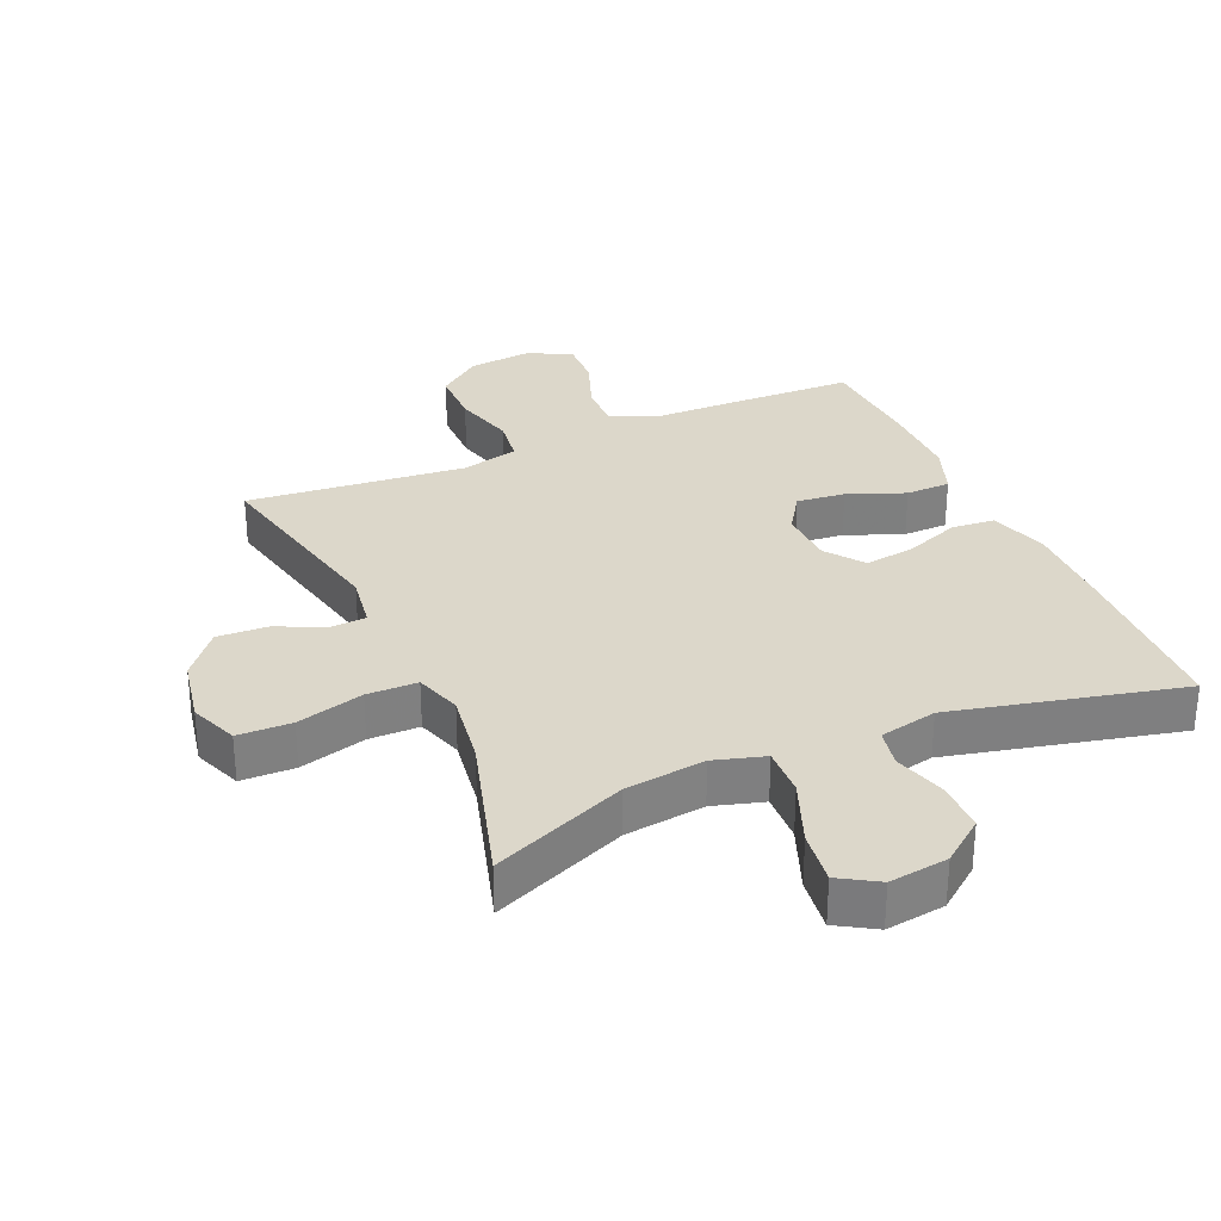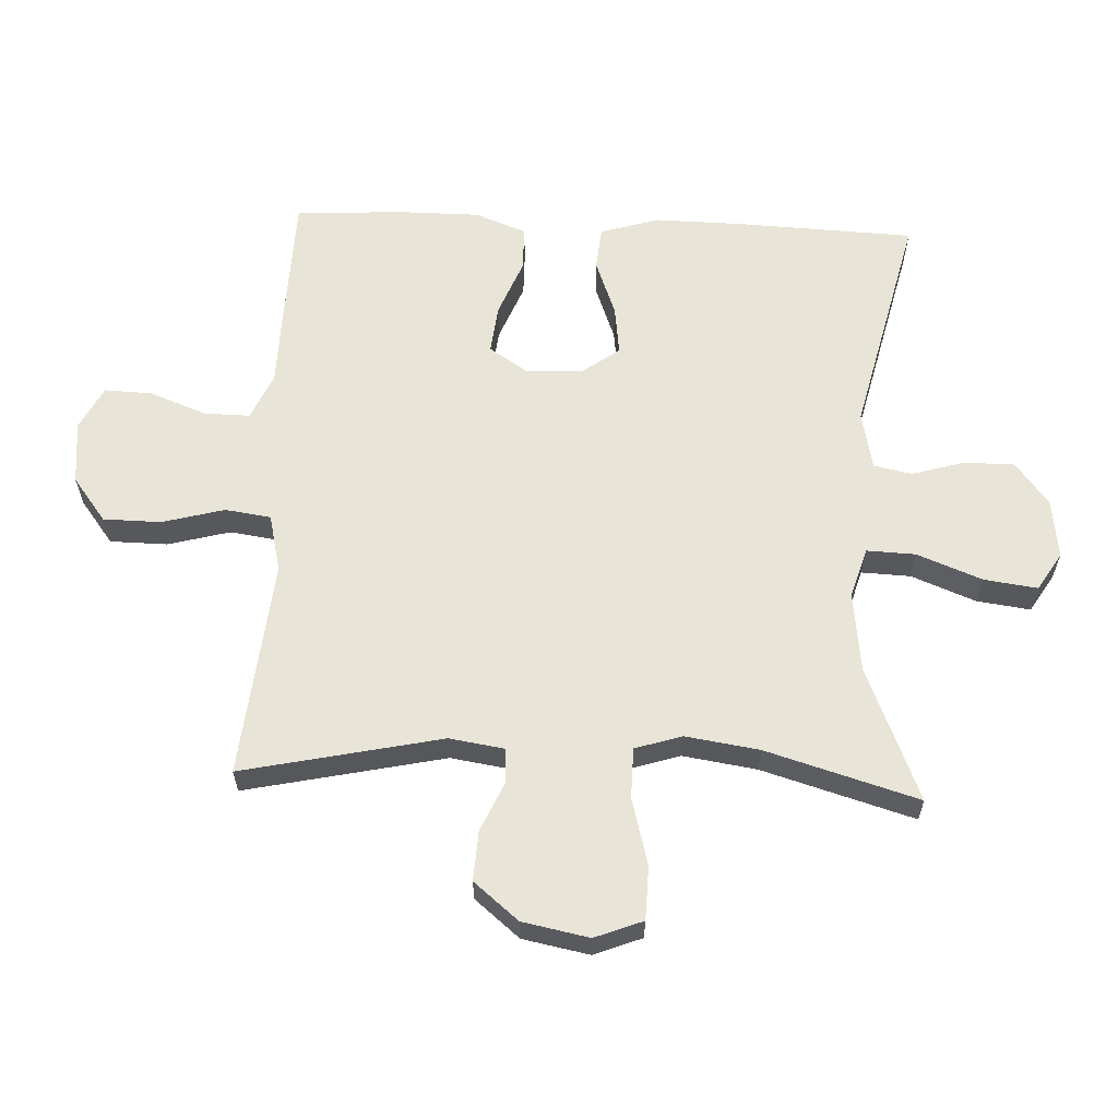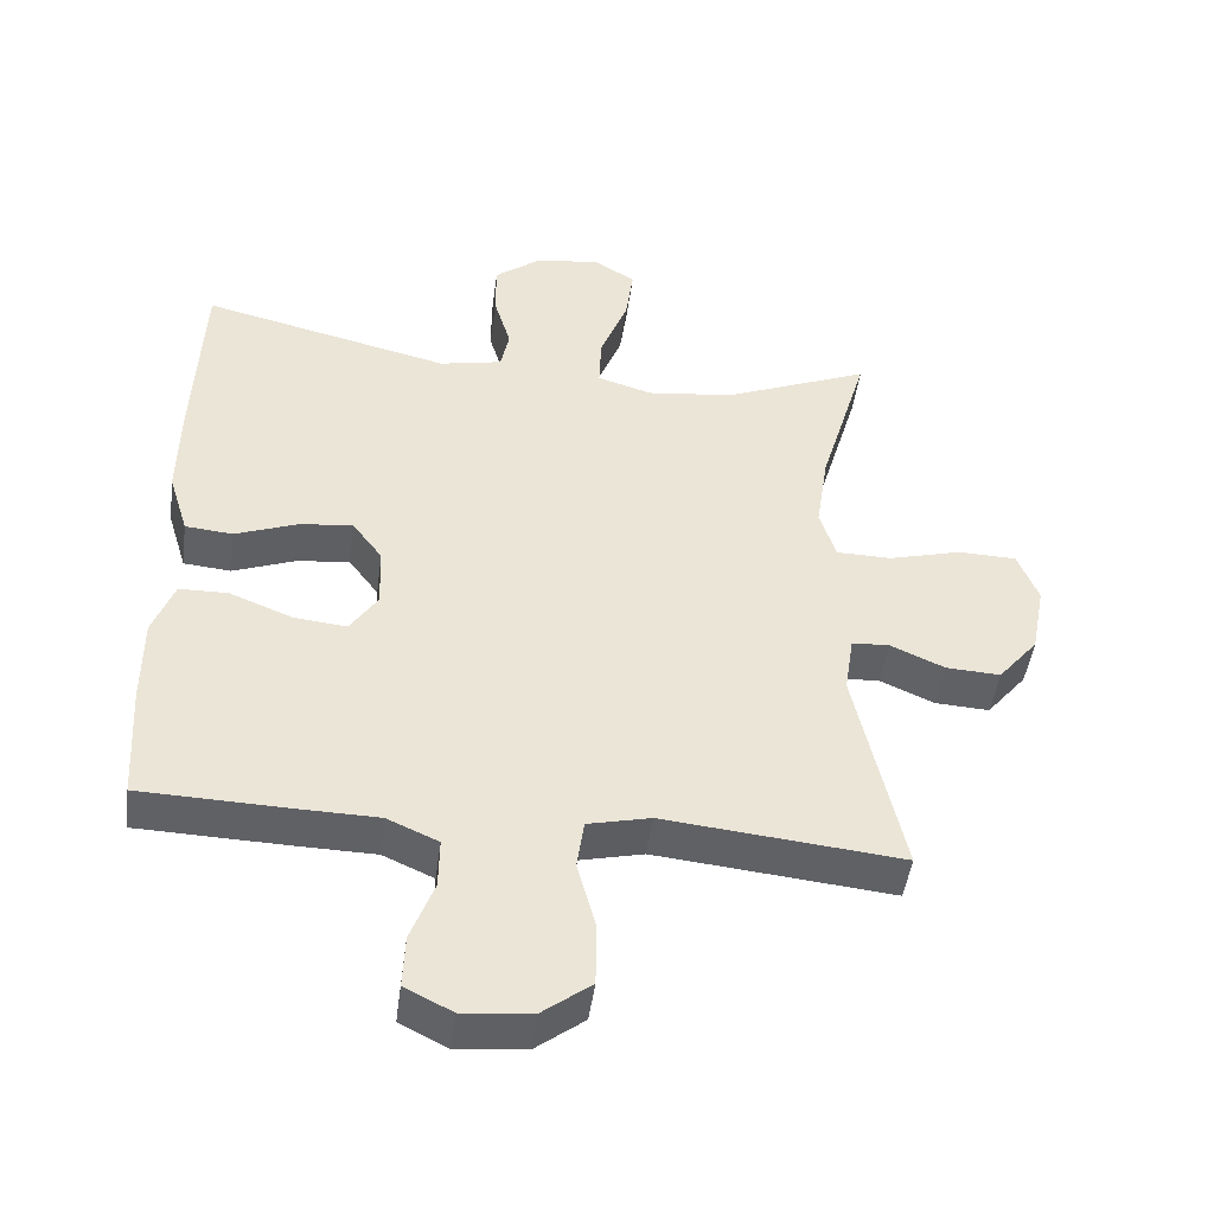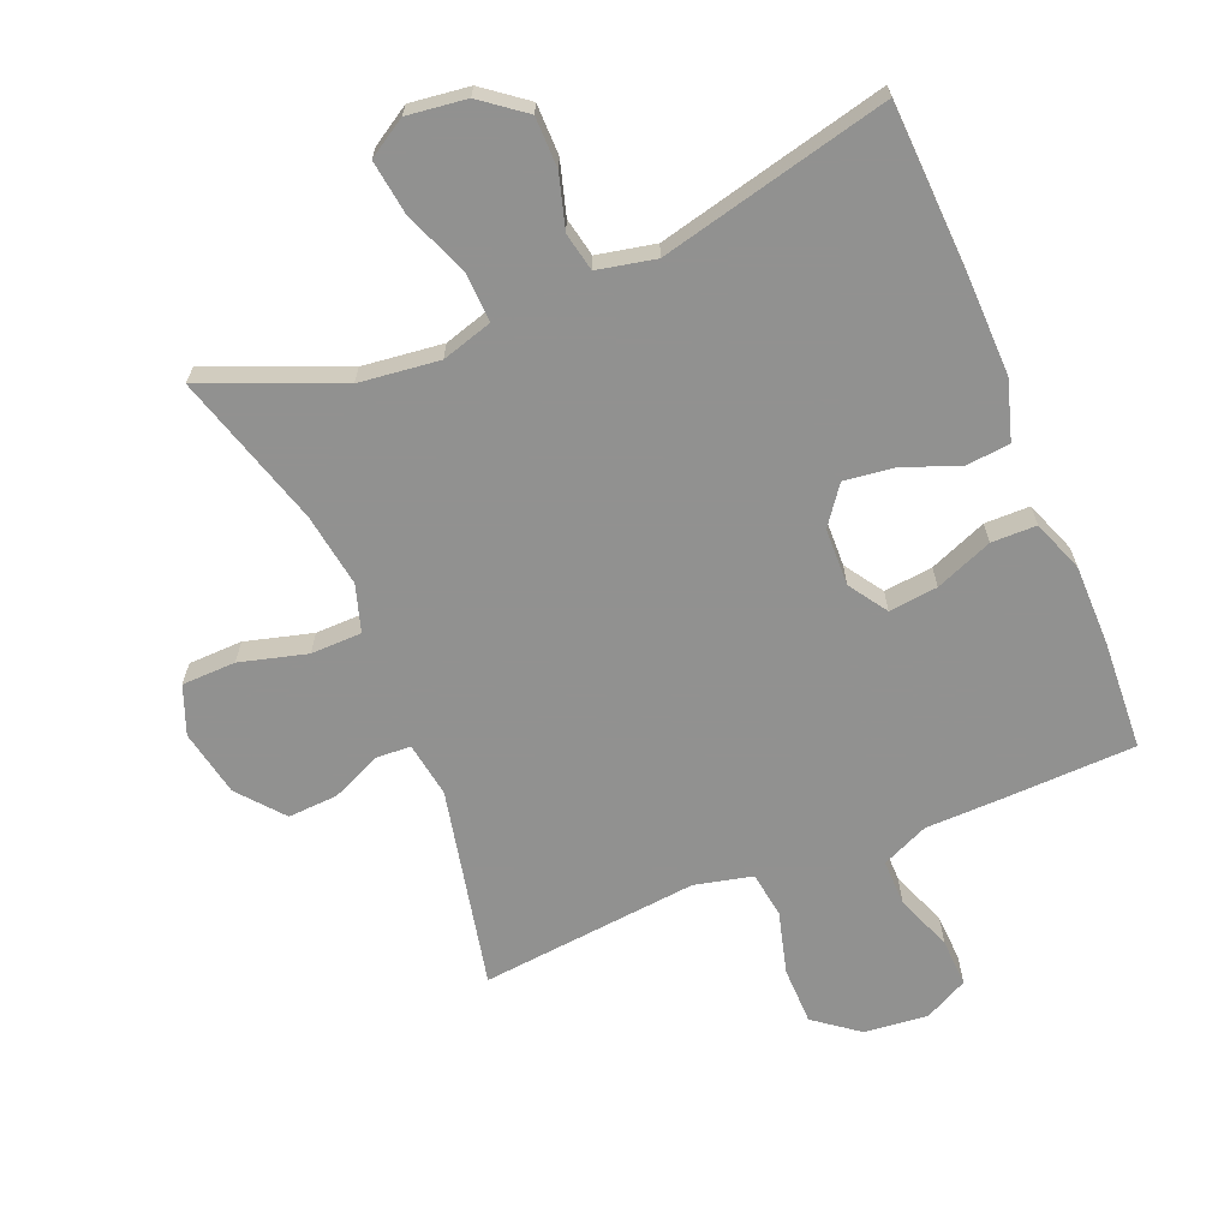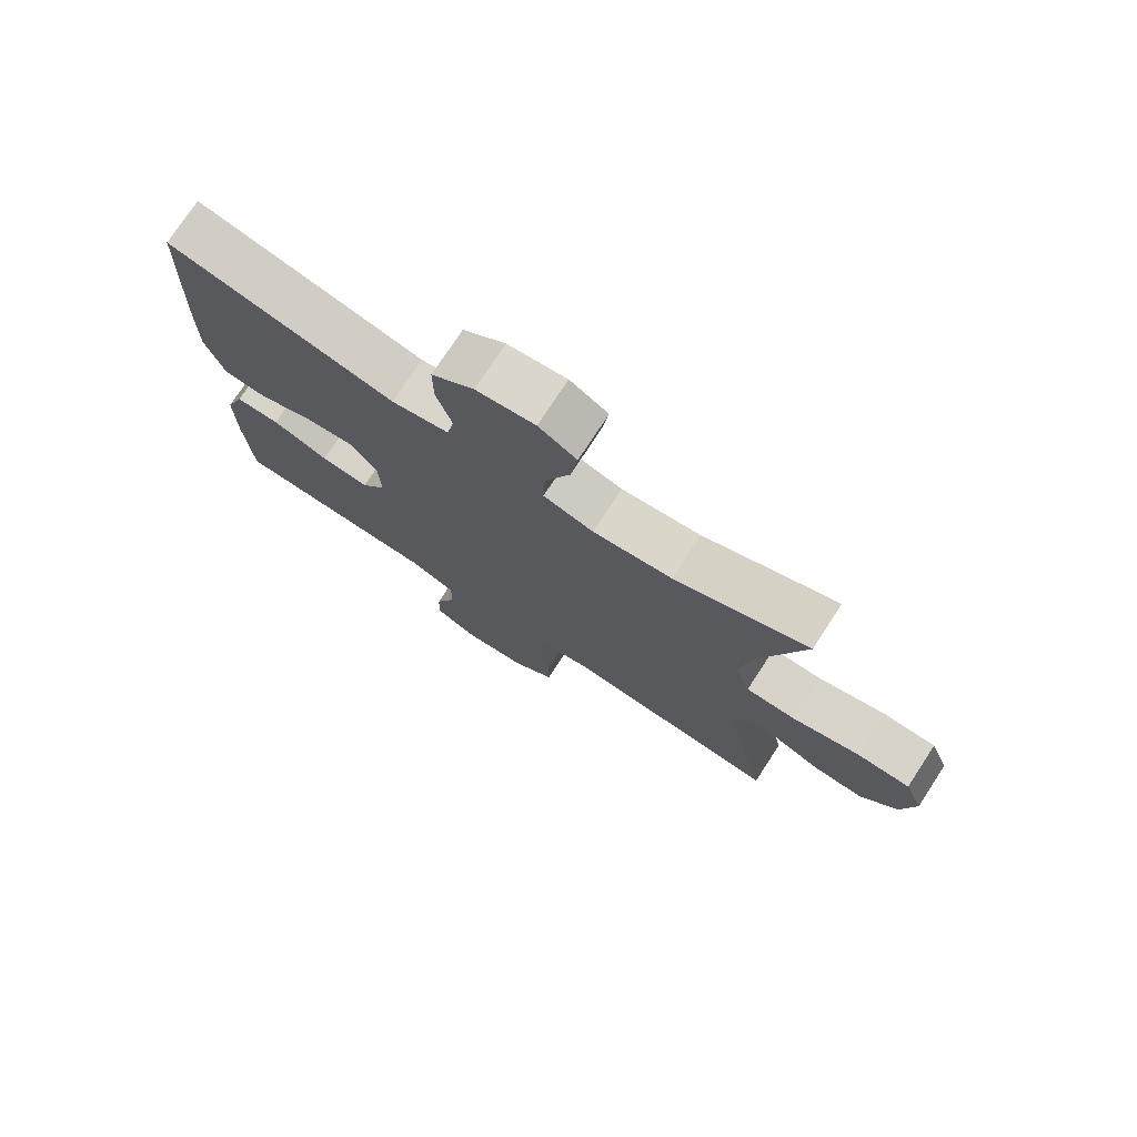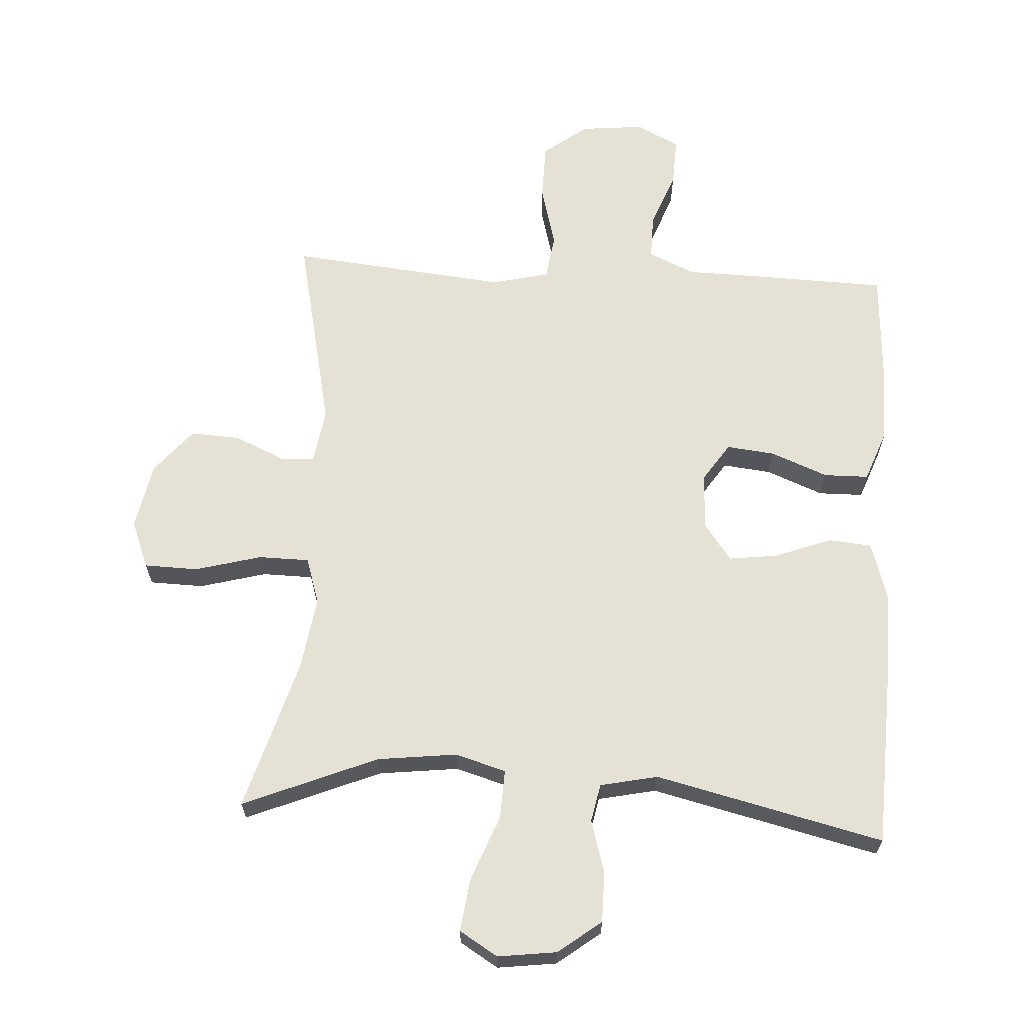
<metadata>
{"format":"obj","ext":"obj","renderer":"f3d","projection":"perspective","resolution":1024,"background":"white","views":[{"elev":30.6,"azim":-23.7,"up":"+Y"},{"elev":61.3,"azim":-87.4,"up":"+Y"},{"elev":-46.7,"azim":172.4,"up":"+Z"},{"elev":-66.0,"azim":22.6,"up":"+Y"},{"elev":75.7,"azim":-146.8,"up":"+Z"},{"elev":64.9,"azim":3.4,"up":"+Y"}]}
</metadata>
<code>
v 0.5 0.07 -0.5
v 0.292 0.07 -0.506
v 0.178 0.07 -0.508
v 0.106 0.07 -0.54
v 0.107 0.07 -0.61
v 0.14 0.07 -0.698
v 0.143 0.07 -0.772
v 0.076 0.07 -0.806
v -0.022 0.07 -0.796
v -0.09 0.07 -0.744
v -0.091 0.07 -0.655
v -0.065 0.07 -0.559
v -0.075 0.07 -0.488
v -0.164 0.07 -0.467
v -0.297 0.07 -0.48
v -0.5 0.07 -0.5
v -0.433 0.07 -0.192
v -0.446 0.07 -0.107
v -0.499 0.07 -0.104
v -0.576 0.07 -0.138
v -0.653 0.07 -0.142
v -0.71 0.07 -0.073
v -0.73 0.07 0.03
v -0.701 0.07 0.104
v -0.618 0.07 0.106
v -0.515 0.07 0.078
v -0.437 0.07 0.079
v -0.414 0.07 0.151
v -0.431 0.07 0.265
v -0.5 0.07 0.5
v -0.293 0.07 0.414
v -0.17 0.07 0.399
v -0.092 0.07 0.422
v -0.095 0.07 0.498
v -0.134 0.07 0.598
v -0.145 0.07 0.681
v -0.086 0.07 0.717
v 0.005 0.07 0.705
v 0.071 0.07 0.654
v 0.071 0.07 0.576
v 0.047 0.07 0.495
v 0.059 0.07 0.436
v 0.148 0.07 0.417
v 0.5 0.07 0.5
v 0.511 0.07 0.228
v 0.513 0.07 0.089
v 0.485 0.07 -0.002
v 0.418 0.07 -0.008
v 0.331 0.07 0.025
v 0.255 0.07 0.035
v 0.212 0.07 -0.023
v 0.209 0.07 -0.111
v 0.248 0.07 -0.17
v 0.323 0.07 -0.162
v 0.411 0.07 -0.127
v 0.48 0.07 -0.128
v 0.51 0.07 -0.208
v 0.51 0.07 -0.333
v 0.5 0 -0.5
v 0.292 0 -0.506
v 0.178 0 -0.508
v 0.106 0 -0.54
v 0.107 0 -0.61
v 0.14 0 -0.698
v 0.143 0 -0.772
v 0.076 0 -0.806
v -0.022 0 -0.796
v -0.09 0 -0.744
v -0.091 0 -0.655
v -0.065 0 -0.559
v -0.075 0 -0.488
v -0.164 0 -0.467
v -0.297 0 -0.48
v -0.5 0 -0.5
v -0.433 0 -0.192
v -0.446 0 -0.107
v -0.499 0 -0.104
v -0.576 0 -0.138
v -0.653 0 -0.142
v -0.71 0 -0.073
v -0.73 0 0.03
v -0.701 0 0.104
v -0.618 0 0.106
v -0.515 0 0.078
v -0.437 0 0.079
v -0.414 0 0.151
v -0.431 0 0.265
v -0.5 0 0.5
v -0.293 0 0.414
v -0.17 0 0.399
v -0.092 0 0.422
v -0.095 0 0.498
v -0.134 0 0.598
v -0.145 0 0.681
v -0.086 0 0.717
v 0.005 0 0.705
v 0.071 0 0.654
v 0.071 0 0.576
v 0.047 0 0.495
v 0.059 0 0.436
v 0.148 0 0.417
v 0.5 0 0.5
v 0.511 0 0.228
v 0.513 0 0.089
v 0.485 0 -0.002
v 0.418 0 -0.008
v 0.331 0 0.025
v 0.255 0 0.035
v 0.212 0 -0.023
v 0.209 0 -0.111
v 0.248 0 -0.17
v 0.323 0 -0.162
v 0.411 0 -0.127
v 0.48 0 -0.128
v 0.51 0 -0.208
v 0.51 0 -0.333
f 1 2 3
f 58 1 3
f 57 58 3
f 56 57 3
f 55 56 3
f 54 55 3
f 53 54 3 4
f 52 53 4
f 51 52 4
f 47 48 49
f 46 47 49
f 45 46 49
f 44 45 49
f 43 44 49
f 42 43 49 50
f 39 40 41
f 38 39 41
f 37 38 41
f 36 37 41
f 35 36 41
f 34 35 41
f 33 34 41 42
f 42 50 51
f 33 42 51
f 32 33 51
f 29 30 31
f 32 51 4
f 31 32 4
f 29 31 4
f 28 29 4
f 24 25 26
f 23 24 26
f 22 23 26
f 21 22 26
f 20 21 26
f 19 20 26
f 18 19 26 27
f 15 16 17
f 18 27 28
f 17 18 28
f 15 17 28
f 14 15 28
f 10 11 12
f 9 10 12
f 8 9 12
f 7 8 12
f 6 7 12
f 5 6 12
f 5 12 13
f 4 5 13
f 28 4 13
f 13 14 28
f 61 60 59
f 61 59 116
f 61 116 115
f 61 115 114
f 61 114 113
f 61 113 112
f 62 61 112 111
f 62 111 110
f 62 110 109
f 107 106 105
f 107 105 104
f 107 104 103
f 107 103 102
f 107 102 101
f 108 107 101 100
f 99 98 97
f 99 97 96
f 99 96 95
f 99 95 94
f 99 94 93
f 99 93 92
f 100 99 92 91
f 109 108 100
f 109 100 91
f 109 91 90
f 89 88 87
f 62 109 90
f 62 90 89
f 62 89 87
f 62 87 86
f 84 83 82
f 84 82 81
f 84 81 80
f 84 80 79
f 84 79 78
f 84 78 77
f 85 84 77 76
f 75 74 73
f 86 85 76
f 86 76 75
f 86 75 73
f 86 73 72
f 70 69 68
f 70 68 67
f 70 67 66
f 70 66 65
f 70 65 64
f 70 64 63
f 71 70 63
f 71 63 62
f 71 62 86
f 86 72 71
f 1 59 60 2
f 2 60 61 3
f 3 61 62 4
f 4 62 63 5
f 5 63 64 6
f 6 64 65 7
f 7 65 66 8
f 8 66 67 9
f 9 67 68 10
f 10 68 69 11
f 11 69 70 12
f 12 70 71 13
f 13 71 72 14
f 14 72 73 15
f 15 73 74 16
f 16 74 75 17
f 17 75 76 18
f 18 76 77 19
f 19 77 78 20
f 20 78 79 21
f 21 79 80 22
f 22 80 81 23
f 23 81 82 24
f 24 82 83 25
f 25 83 84 26
f 26 84 85 27
f 27 85 86 28
f 28 86 87 29
f 29 87 88 30
f 30 88 89 31
f 31 89 90 32
f 32 90 91 33
f 33 91 92 34
f 34 92 93 35
f 35 93 94 36
f 36 94 95 37
f 37 95 96 38
f 38 96 97 39
f 39 97 98 40
f 40 98 99 41
f 41 99 100 42
f 42 100 101 43
f 43 101 102 44
f 44 102 103 45
f 45 103 104 46
f 46 104 105 47
f 47 105 106 48
f 48 106 107 49
f 49 107 108 50
f 50 108 109 51
f 51 109 110 52
f 52 110 111 53
f 53 111 112 54
f 54 112 113 55
f 55 113 114 56
f 56 114 115 57
f 57 115 116 58
f 58 116 59 1

</code>
